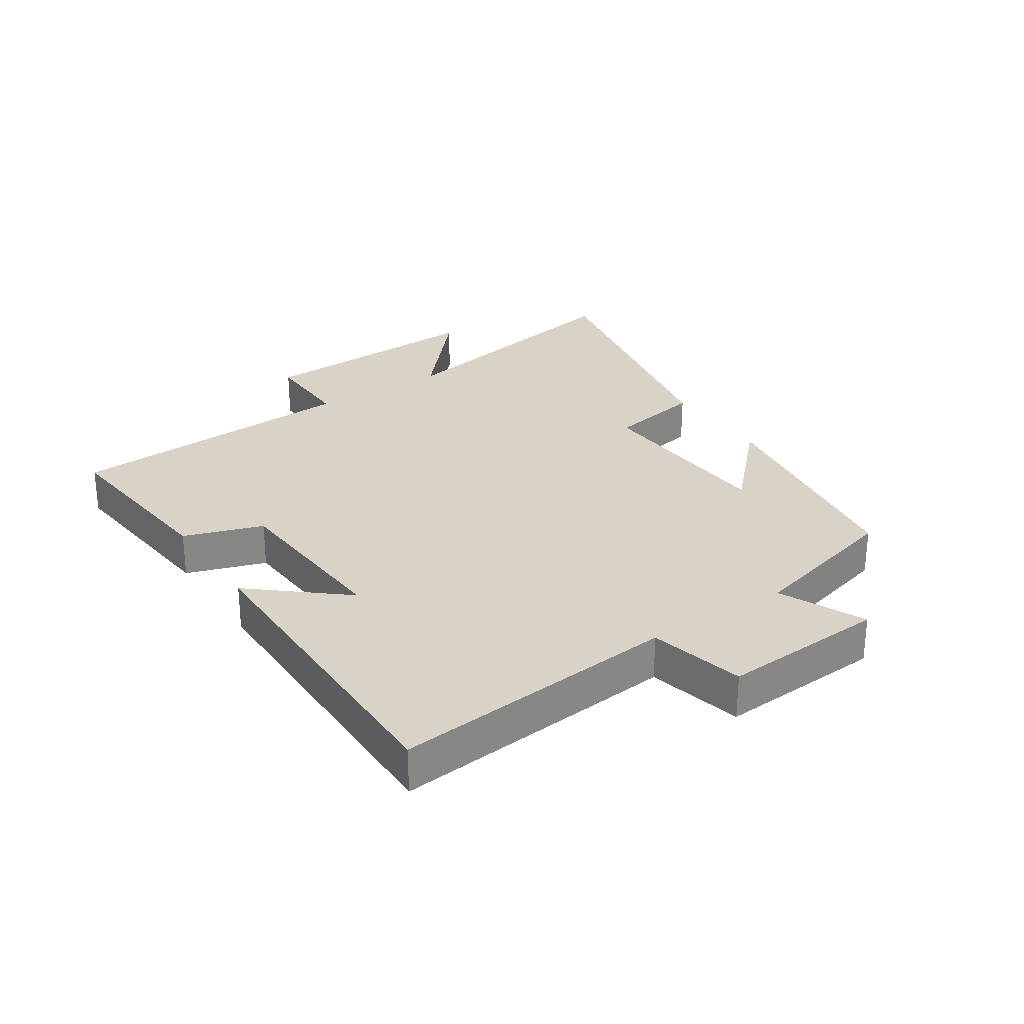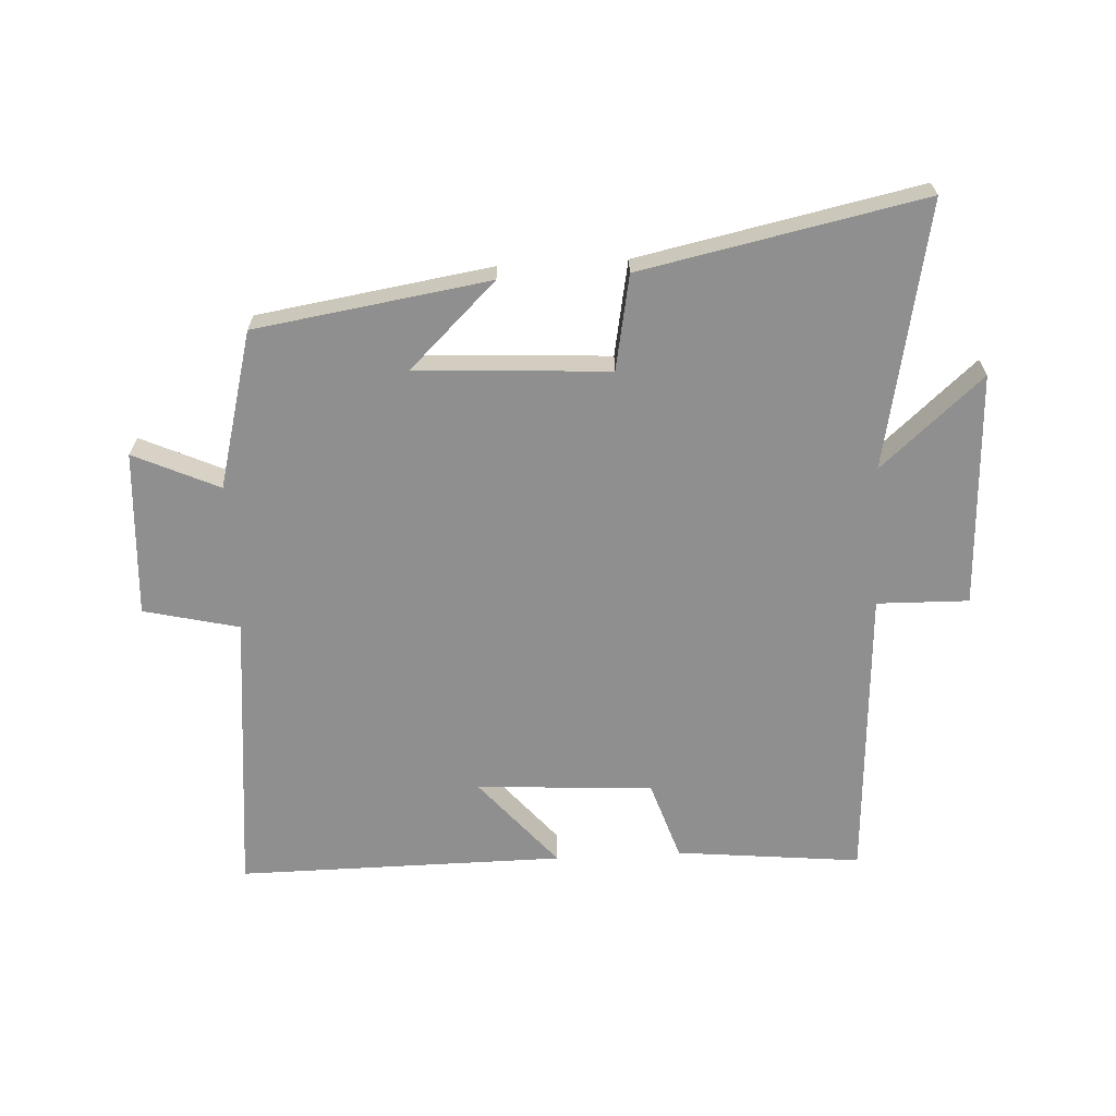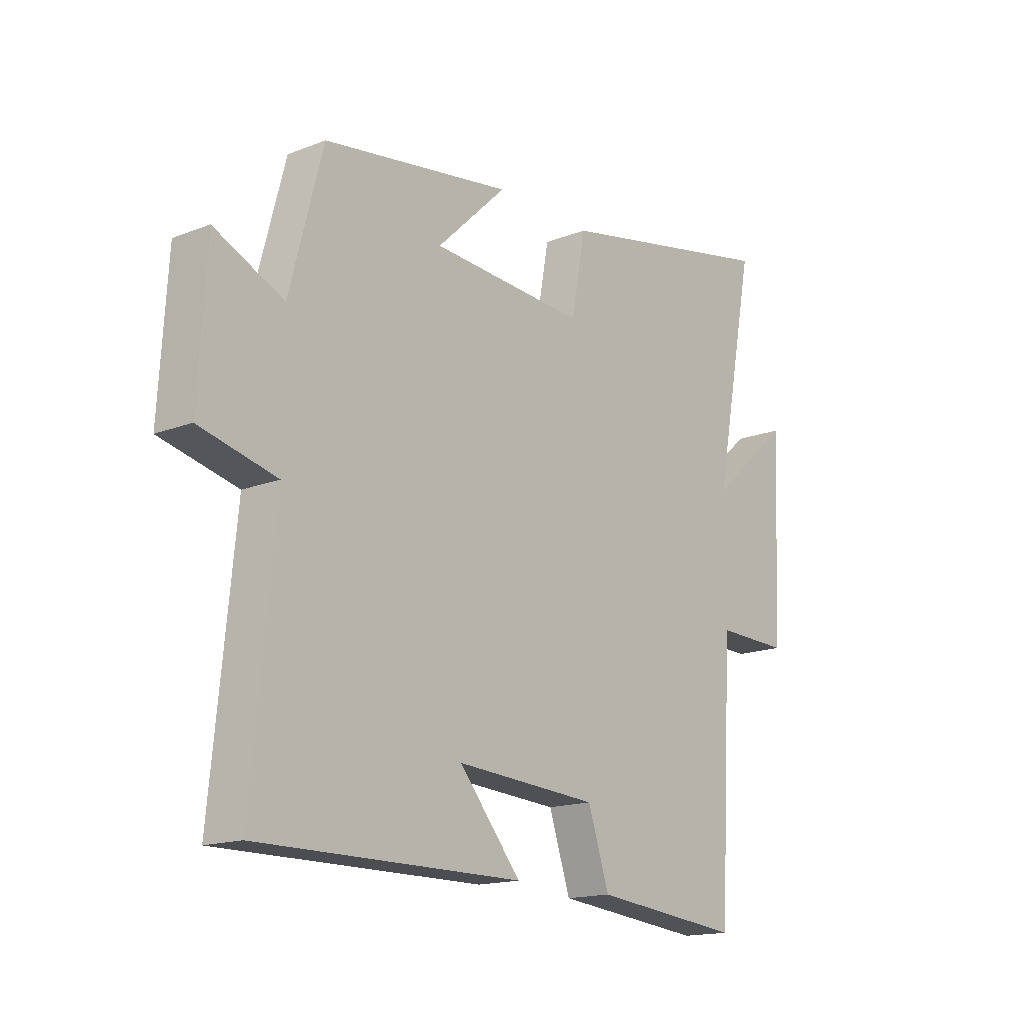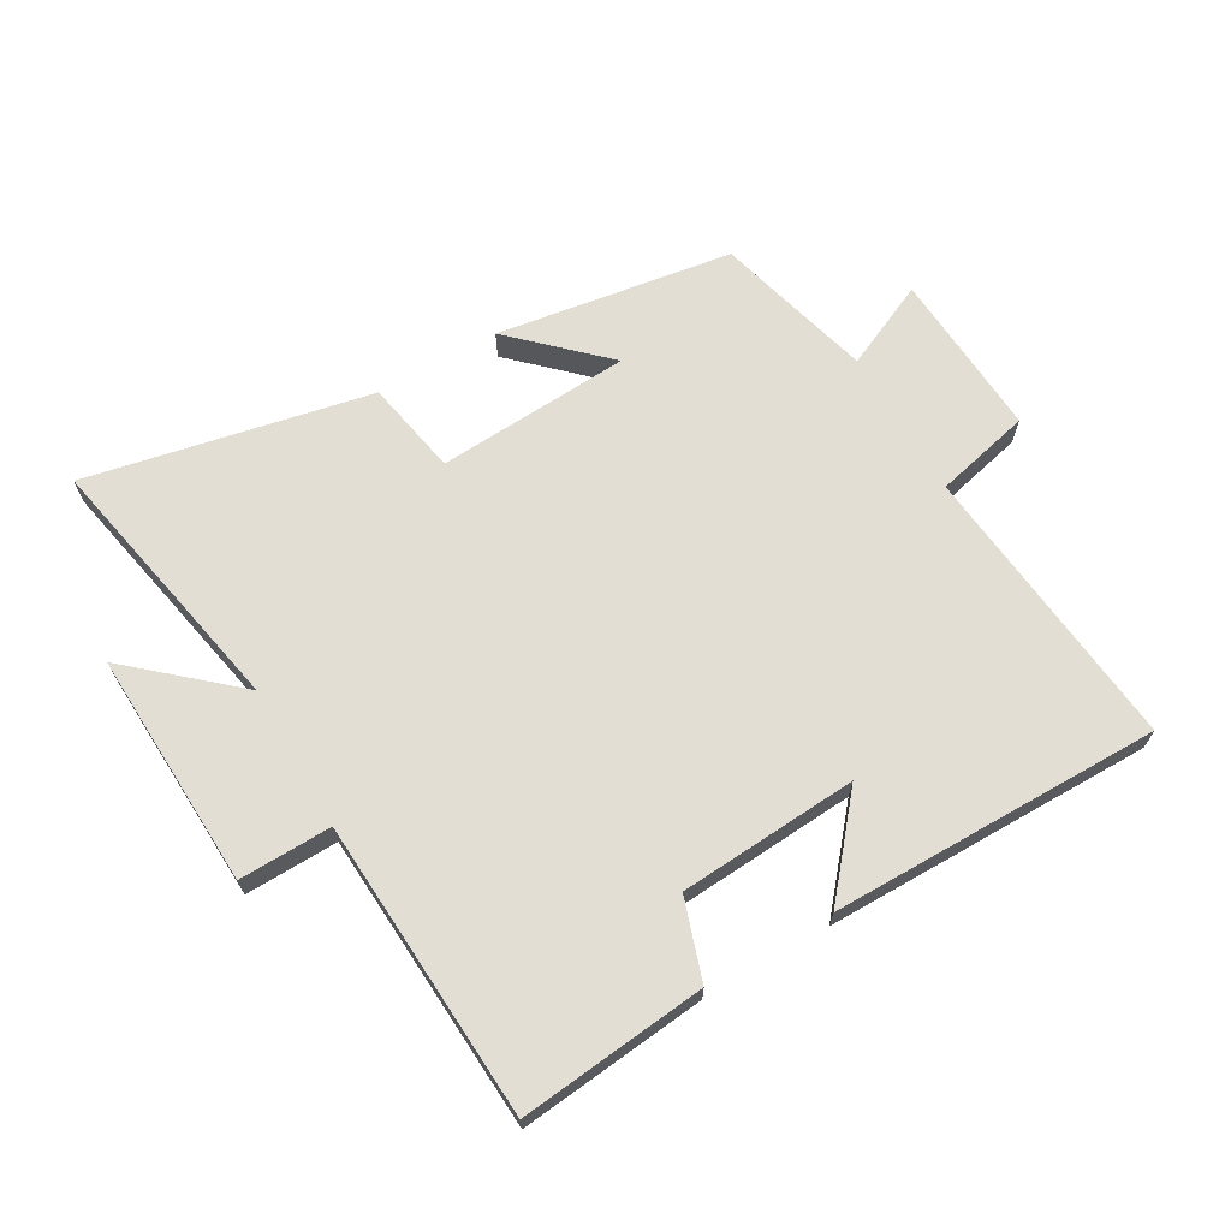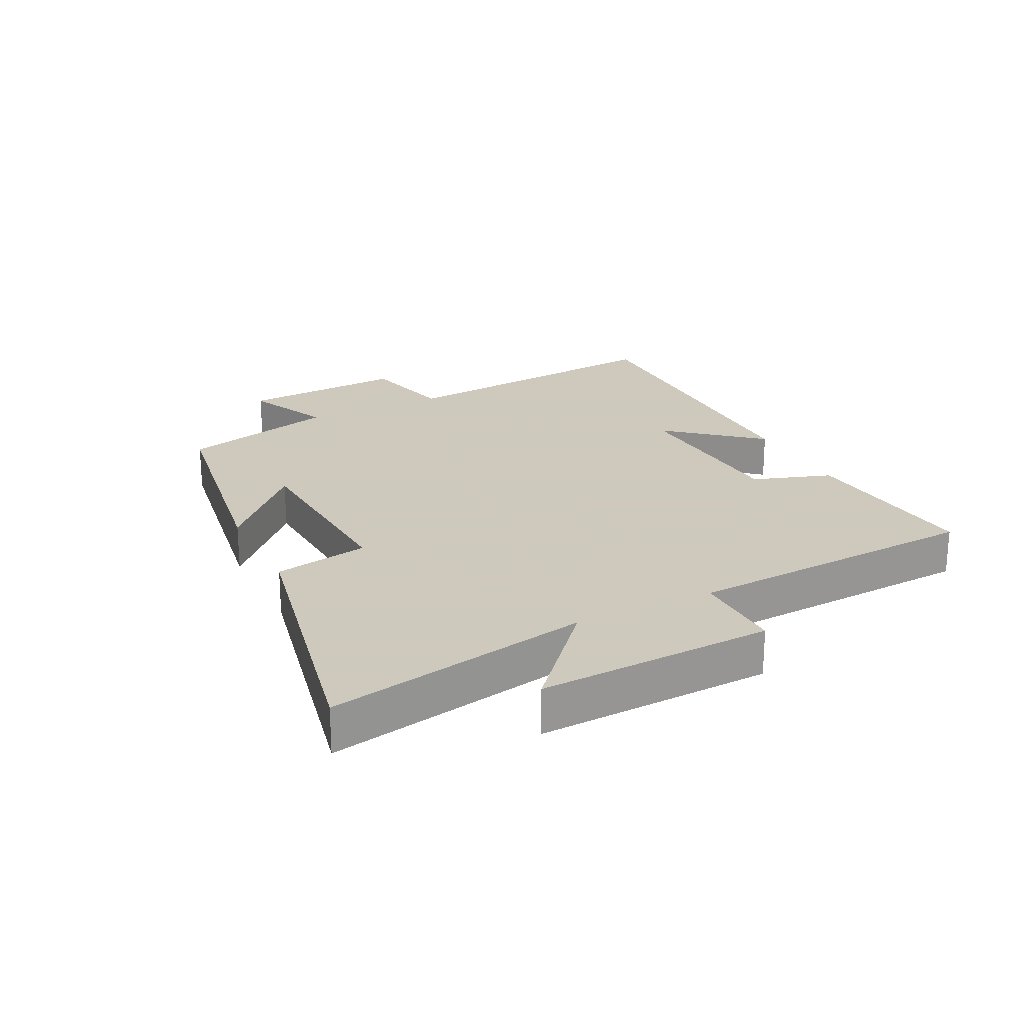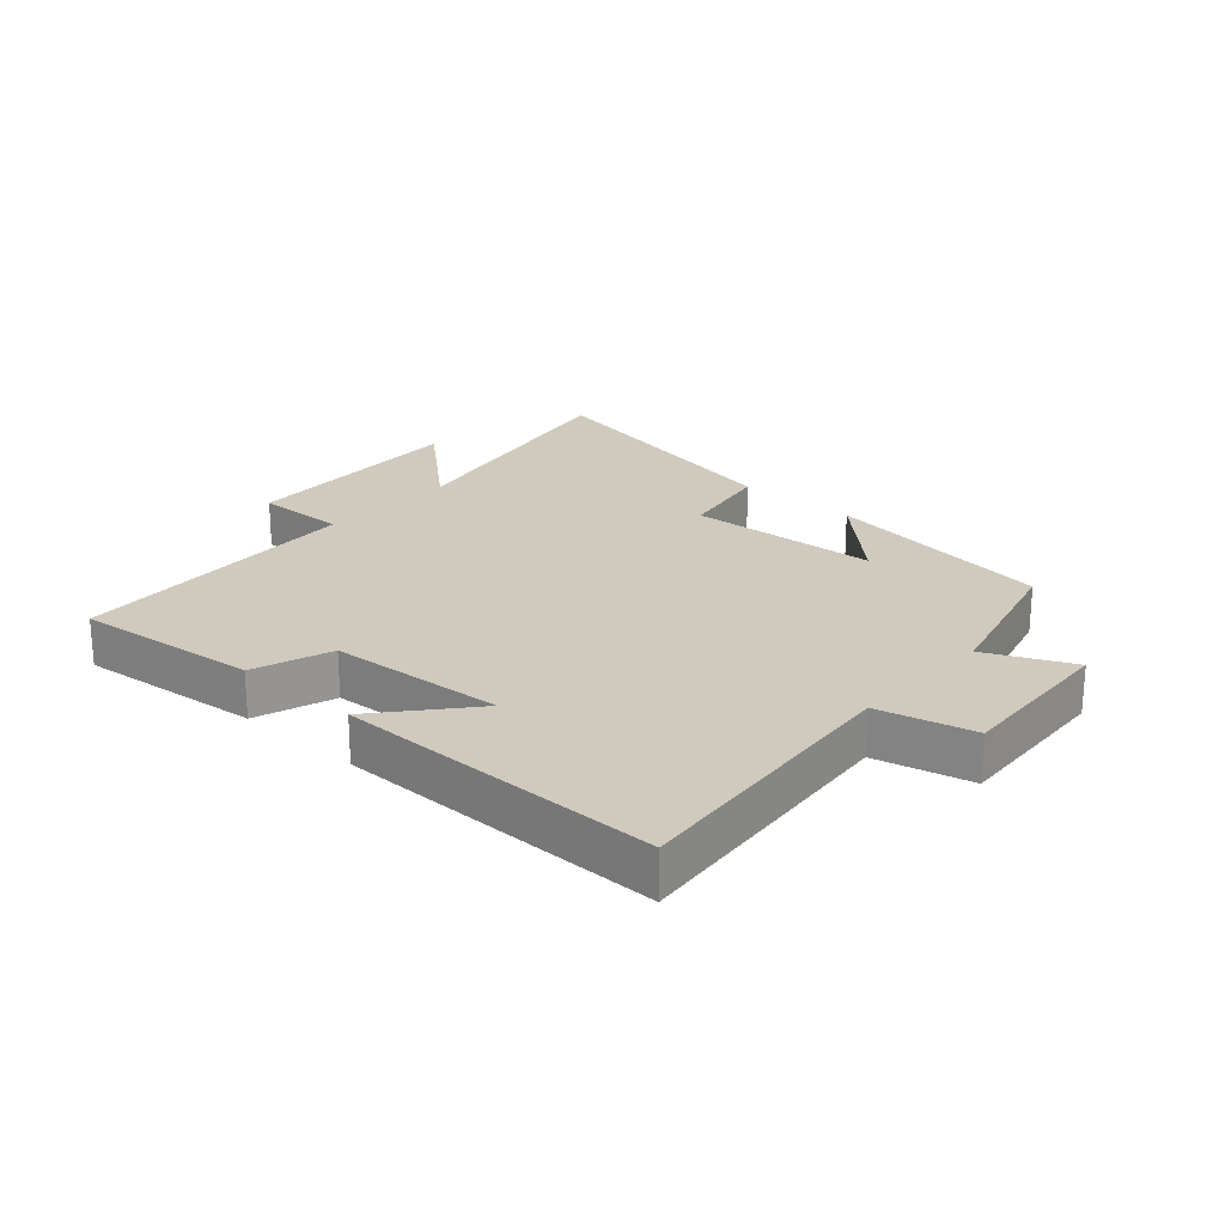
<metadata>
{"format":"obj","ext":"obj","renderer":"f3d","projection":"perspective","resolution":1024,"background":"white","views":[{"elev":28.1,"azim":-123.5,"up":"+Y"},{"elev":-65.4,"azim":3.0,"up":"+Y"},{"elev":-16.1,"azim":-51.1,"up":"+Z"},{"elev":67.3,"azim":149.9,"up":"+Y"},{"elev":22.6,"azim":63.5,"up":"+Y"},{"elev":22.8,"azim":-138.1,"up":"+Y"}]}
</metadata>
<code>
v -0.545 0.07 -0.503
v -0.5 0.07 -0.046
v -0.652 0.07 -0.01
v -0.636 0.07 0.254
v -0.5 0.07 0.192
v -0.434 0.07 0.442
v -0.061 0.07 0.5
v -0.199 0.07 0.367
v 0.107 0.07 0.349
v 0.135 0.07 0.5
v 0.583 0.07 0.593
v 0.5 0.07 0.171
v 0.662 0.07 0.314
v 0.646 0.07 -0.06
v 0.5 0.07 -0.057
v 0.473 0.07 -0.53
v 0.178 0.07 -0.5
v 0.136 0.07 -0.374
v -0.146 0.07 -0.356
v -0.024 0.07 -0.5
v -0.545 0 -0.503
v -0.5 0 -0.046
v -0.652 0 -0.01
v -0.636 0 0.254
v -0.5 0 0.192
v -0.434 0 0.442
v -0.061 0 0.5
v -0.199 0 0.367
v 0.107 0 0.349
v 0.135 0 0.5
v 0.583 0 0.593
v 0.5 0 0.171
v 0.662 0 0.314
v 0.646 0 -0.06
v 0.5 0 -0.057
v 0.473 0 -0.53
v 0.178 0 -0.5
v 0.136 0 -0.374
v -0.146 0 -0.356
v -0.024 0 -0.5
f 19 20 1 2
f 18 19 2
f 15 16 17 18
f 15 18 2
f 12 13 14 15
f 12 15 2 3
f 9 10 11 12
f 8 9 12 3
f 5 6 7 8
f 5 8 3
f 3 4 5
f 22 21 40 39
f 22 39 38
f 38 37 36 35
f 22 38 35
f 35 34 33 32
f 23 22 35 32
f 32 31 30 29
f 23 32 29 28
f 28 27 26 25
f 23 28 25
f 25 24 23
f 1 21 22 2
f 2 22 23 3
f 3 23 24 4
f 4 24 25 5
f 5 25 26 6
f 6 26 27 7
f 7 27 28 8
f 8 28 29 9
f 9 29 30 10
f 10 30 31 11
f 11 31 32 12
f 12 32 33 13
f 13 33 34 14
f 14 34 35 15
f 15 35 36 16
f 16 36 37 17
f 17 37 38 18
f 18 38 39 19
f 19 39 40 20
f 20 40 21 1

</code>
